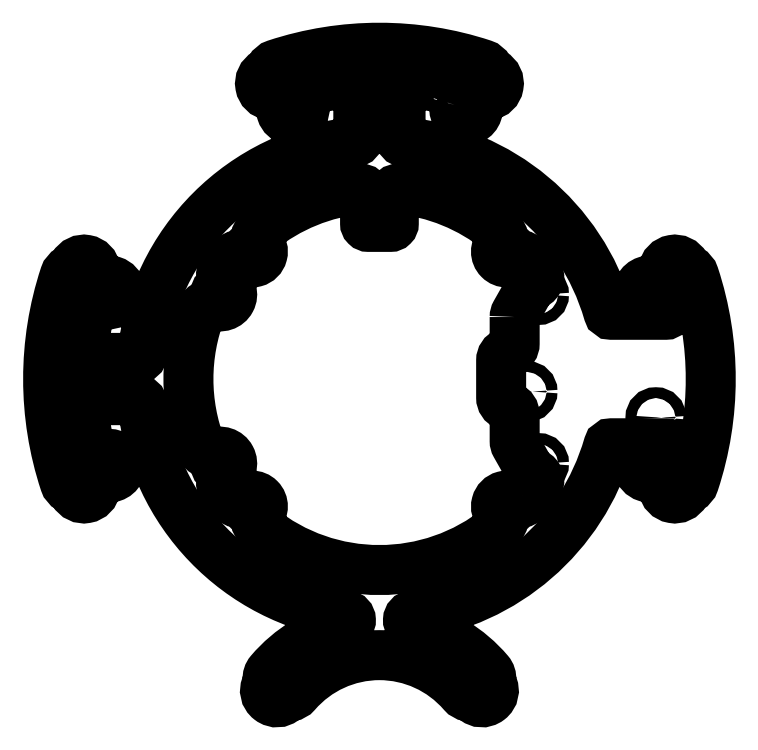
<metadata>
{"format":"dxf","ext":"dxf","renderer":"ezdxf+matplotlib","layout":"modelspace","background":"white","min_lineweight":24,"dpi":150}
</metadata>
<code>
0
SECTION
2
ENTITIES
0
CIRCLE
8
0
10
81.77
20
-11.43
30
0
40
1.6
210
0
220
-0
230
1
0
CIRCLE
8
0
10
43.67
20
-3.71
30
0
40
1.6
210
0
220
-0
230
1
0
CIRCLE
8
0
10
-87.39
20
31.81
30
0
40
1.6
210
0
220
-0
230
1
0
CIRCLE
8
0
10
-47.07
20
25
30
0
40
1.6
210
0
220
-0
230
1
0
CIRCLE
8
0
10
-37.69
20
37.69
30
0
40
1.6
210
0
220
-0
230
1
0
CIRCLE
8
0
10
47.07
20
25
30
0
40
1.6
210
0
220
-0
230
1
0
CIRCLE
8
0
10
37.69
20
37.69
30
0
40
1.6
210
0
220
-0
230
1
0
CIRCLE
8
0
10
30.31
20
-92.11
30
0
40
1.6
210
0
220
-0
230
1
0
CIRCLE
8
0
10
-47.07
20
-25
30
0
40
1.6
210
0
220
-0
230
1
0
CIRCLE
8
0
10
37.69
20
-37.69
30
0
40
1.6
210
0
220
-0
230
1
0
CIRCLE
8
0
10
-30.31
20
-92.11
30
0
40
1.6
210
0
220
-0
230
1
0
CIRCLE
8
0
10
-37.69
20
-37.69
30
0
40
1.6
210
0
220
-0
230
1
0
CIRCLE
8
0
10
79.99
20
25.64
30
0
40
1.6
210
0
220
-0
230
1
0
CIRCLE
8
0
10
-87.39
20
-31.81
30
0
40
1.6
210
0
220
-0
230
1
0
CIRCLE
8
0
10
47.07
20
-25
30
0
40
1.6
210
0
220
-0
230
1
0
LWPOLYLINE
8
0
90
58
70
1
43
0
10
40
20
18.34
10
40
20
10.5
42
-0.3028
10
38.46
20
8.192
10
37.54
20
7.808
42
0.3028
10
36
20
5.5
10
36
20
-5.5
42
0.3028
10
37.54
20
-7.808
10
38.46
20
-8.192
42
-0.3028
10
40
20
-10.5
10
40
20
-18.34
42
0.1295
10
40.32
20
-19.57
10
44.29
20
-26.58
42
0.1608
10
45.77
20
-27.92
42
-0.4667
10
46.83
20
-31.61
42
-0.02149
10
43.95
20
-35.51
42
-0.4455
10
40.23
20
-35.71
10
39.95
20
-35.43
42
1
10
35.43
20
-39.95
10
35.71
20
-40.23
42
-0.4455
10
35.51
20
-43.95
42
-0.3535
10
-35.51
20
-43.95
42
-0.4455
10
-35.71
20
-40.23
10
-35.43
20
-39.95
42
1
10
-39.95
20
-35.43
10
-40.23
20
-35.71
42
-0.4455
10
-43.95
20
-35.51
42
-0.01743
10
-46.31
20
-32.36
42
-0.4413
10
-45.34
20
-28.04
42
0.9703
10
-48.62
20
-21.86
42
-0.4413
10
-52.75
20
-20.25
42
-0.1853
10
-52.75
20
20.24
42
-0.4413
10
-48.62
20
21.86
42
0.9703
10
-45.34
20
28.04
42
-0.4413
10
-46.31
20
32.36
42
-0.01743
10
-43.95
20
35.51
42
-0.4455
10
-40.23
20
35.71
10
-39.95
20
35.43
42
1
10
-35.43
20
39.95
10
-35.71
20
40.23
42
-0.4455
10
-35.51
20
43.95
42
-0.1473
10
-5.345
20
56.25
42
-0.4422
10
-4.25
20
55.25
10
-4.25
20
46
42
0.4142
10
-3.25
20
45
10
3.25
20
45
42
0.4142
10
4.25
20
46
10
4.25
20
55.25
42
-0.4422
10
5.345
20
56.25
42
-0.1473
10
35.51
20
43.95
42
-0.4455
10
35.71
20
40.23
10
35.43
20
39.95
42
1
10
39.95
20
35.43
10
40.23
20
35.71
42
-0.4455
10
43.95
20
35.51
42
-0.02149
10
46.83
20
31.61
42
-0.4667
10
45.77
20
27.92
42
0.1608
10
44.29
20
26.58
10
40.32
20
19.57
42
0.1295
0
CIRCLE
8
0
10
-79.99
20
-25.64
30
0
40
1.6
210
0
220
-0
230
1
0
CIRCLE
8
0
10
-79.99
20
25.64
30
0
40
1.6
210
0
220
-0
230
1
0
CIRCLE
8
0
10
-31.81
20
87.39
30
0
40
1.6
210
0
220
-0
230
1
0
CIRCLE
8
0
10
79.99
20
-25.64
30
0
40
1.6
210
0
220
-0
230
1
0
CIRCLE
8
0
10
25.64
20
79.99
30
0
40
1.6
210
0
220
-0
230
1
0
CIRCLE
8
0
10
87.39
20
-31.81
30
0
40
1.6
210
0
220
-0
230
1
0
CIRCLE
8
0
10
87.39
20
31.81
30
0
40
1.6
210
0
220
-0
230
1
0
CIRCLE
8
0
10
-25.64
20
79.99
30
0
40
1.6
210
0
220
-0
230
1
0
CIRCLE
8
0
10
31.81
20
87.39
30
0
40
1.6
210
0
220
-0
230
1
0
LWPOLYLINE
8
0
90
94
70
1
43
0
10
22.3
20
81.06
42
1
10
28.97
20
78.92
10
29.92
20
81.88
42
-0.2852
10
32.33
20
83.93
42
0.717
10
33.5
20
90.46
42
-0.1449
10
32.3
20
91.67
42
0.1928
10
30.59
20
93.1
42
0.1601
10
-30.59
20
93.1
42
0.1928
10
-32.3
20
91.67
42
-0.1449
10
-33.5
20
90.46
42
0.717
10
-32.33
20
83.93
42
-0.2852
10
-29.92
20
81.88
10
-28.97
20
78.92
42
1
10
-22.3
20
81.06
10
-23.19
20
83.81
42
-0.4295
10
-22.49
20
85.08
42
-0.04377
10
-7.333
20
87.69
42
-0.4389
10
-6.25
20
86.7
10
-6.25
20
71.13
42
-0.3848
10
-7.149
20
70.14
42
0.3559
10
-70.14
20
7.149
42
-0.3848
10
-71.13
20
6.25
10
-86.7
20
6.25
42
-0.4389
10
-87.69
20
7.333
42
-0.04377
10
-85.08
20
22.49
42
-0.4295
10
-83.81
20
23.19
10
-81.06
20
22.3
42
1
10
-78.92
20
28.97
10
-81.88
20
29.92
42
-0.2852
10
-83.93
20
32.33
42
0.717
10
-90.46
20
33.5
42
-0.1449
10
-91.67
20
32.3
42
0.1928
10
-93.1
20
30.59
42
0.1601
10
-93.1
20
-30.59
42
0.1928
10
-91.67
20
-32.3
42
-0.1449
10
-90.46
20
-33.5
42
0.717
10
-83.93
20
-32.33
42
-0.2852
10
-81.88
20
-29.92
10
-78.92
20
-28.97
42
1
10
-81.06
20
-22.3
10
-83.81
20
-23.19
42
-0.4295
10
-85.08
20
-22.49
42
-0.04377
10
-87.69
20
-7.333
42
-0.4389
10
-86.7
20
-6.25
10
-71.13
20
-6.25
42
-0.3848
10
-70.14
20
-7.149
42
0.3455
10
-9.737
20
-69.82
42
-0.8317
10
-9.605
20
-72.77
42
0.1608
10
-32.37
20
-86.63
42
0.1999
10
-33.07
20
-88.82
42
-0.1436
10
-33.41
20
-90.48
42
0.8467
10
-27.92
20
-94.67
42
-0.1488
10
-26.35
20
-93.89
42
0.1754
10
-24.57
20
-92.9
42
-0.4569
10
24.57
20
-92.9
42
0.1754
10
26.35
20
-93.89
42
-0.1488
10
27.92
20
-94.67
42
0.8467
10
33.41
20
-90.48
42
-0.1436
10
33.07
20
-88.82
42
0.1999
10
32.37
20
-86.63
42
0.1608
10
9.605
20
-72.77
42
-0.8317
10
9.737
20
-69.82
42
0.2953
10
67.69
20
-19.72
42
-0.3334
10
68.65
20
-19
10
84.67
20
-19
42
-0.4839
10
85.64
20
-20.23
42
-0.006614
10
85.08
20
-22.49
42
-0.4295
10
83.81
20
-23.19
10
81.06
20
-22.3
42
1
10
78.92
20
-28.97
10
81.88
20
-29.92
42
-0.2852
10
83.93
20
-32.33
42
0.717
10
90.46
20
-33.5
42
-0.1449
10
91.67
20
-32.3
42
0.1928
10
93.1
20
-30.59
42
0.1601
10
93.1
20
30.59
42
0.1928
10
91.67
20
32.3
42
-0.1449
10
90.46
20
33.5
42
0.717
10
83.93
20
32.33
42
-0.2852
10
81.88
20
29.92
10
78.92
20
28.97
42
1
10
81.06
20
22.3
10
83.81
20
23.19
42
-0.4295
10
85.08
20
22.49
42
-0.006614
10
85.64
20
20.23
42
-0.4839
10
84.67
20
19
10
68.65
20
19
42
-0.3334
10
67.69
20
19.72
42
0.3054
10
7.149
20
70.14
42
-0.3848
10
6.25
20
71.13
10
6.25
20
86.7
42
-0.4389
10
7.333
20
87.69
42
-0.04377
10
22.49
20
85.08
42
-0.4295
10
23.19
20
83.81
0
ENDSEC
0
EOF

</code>
